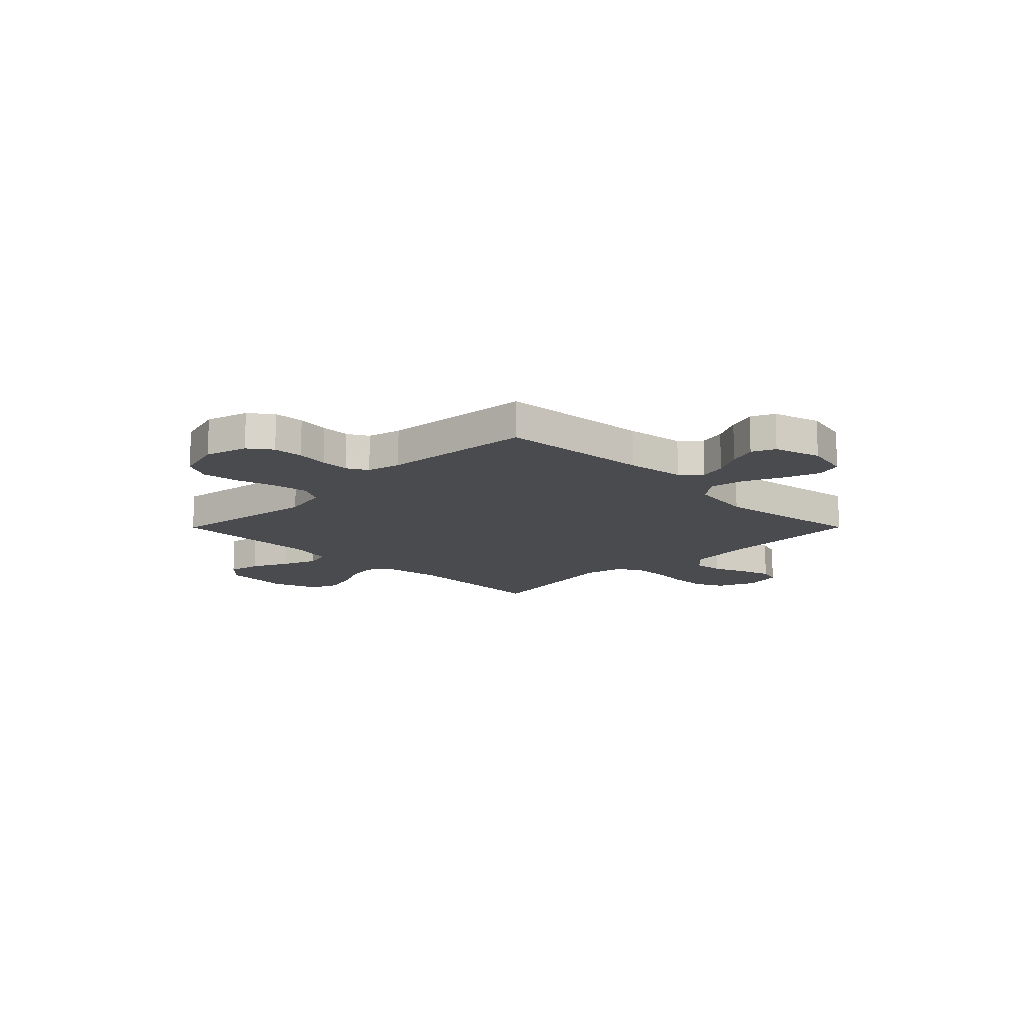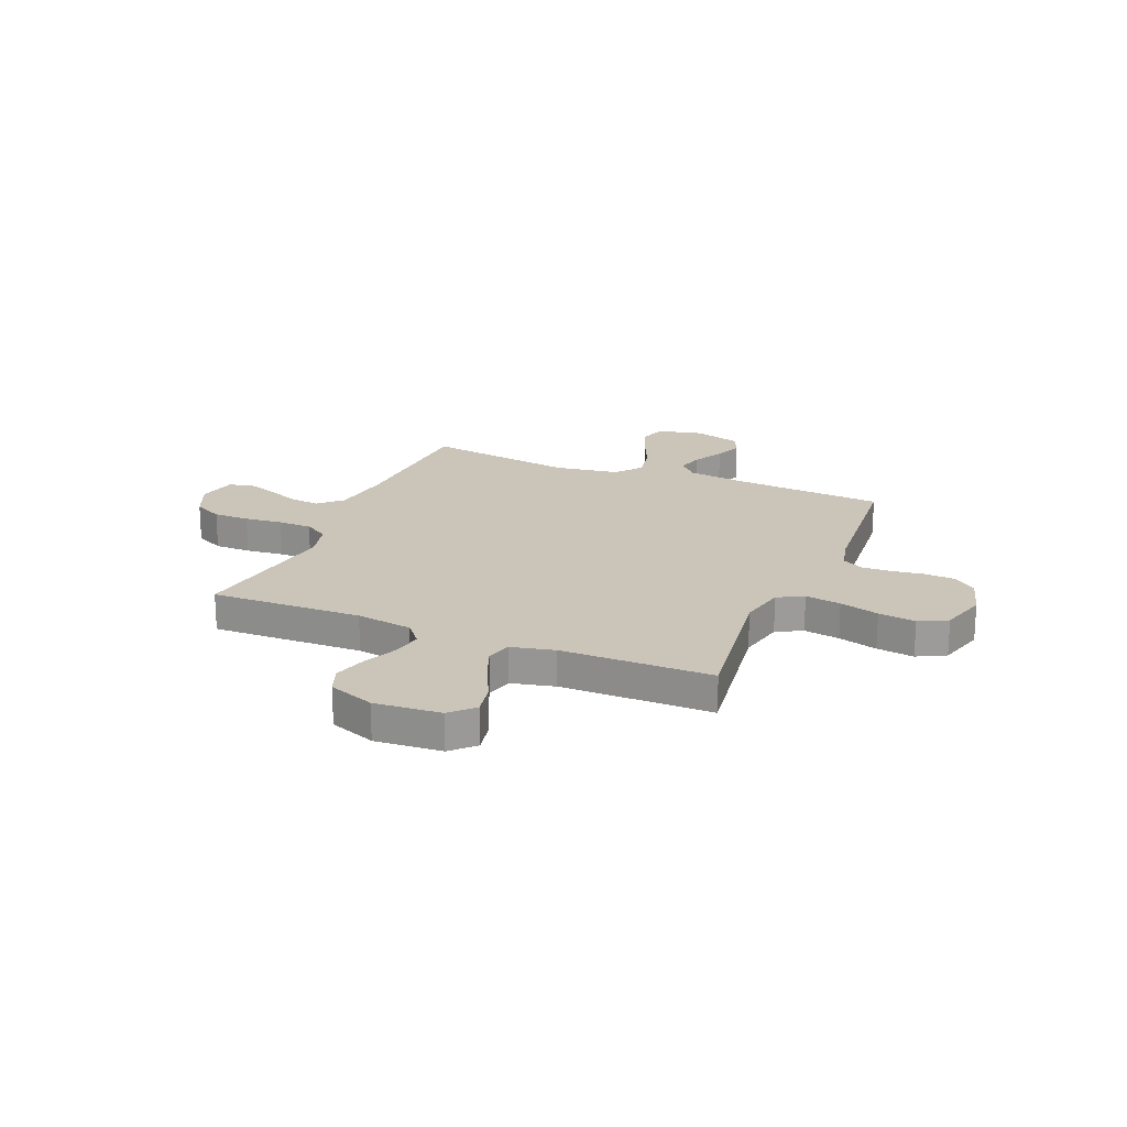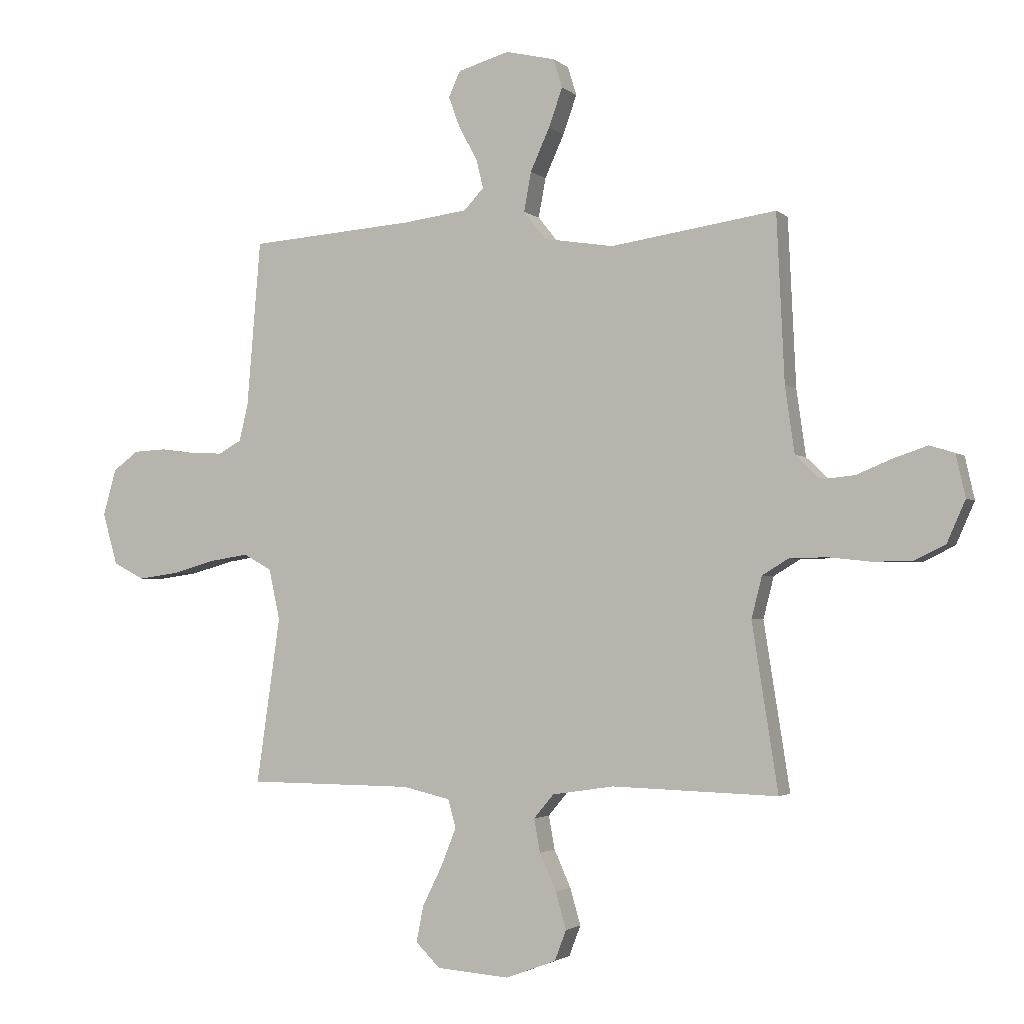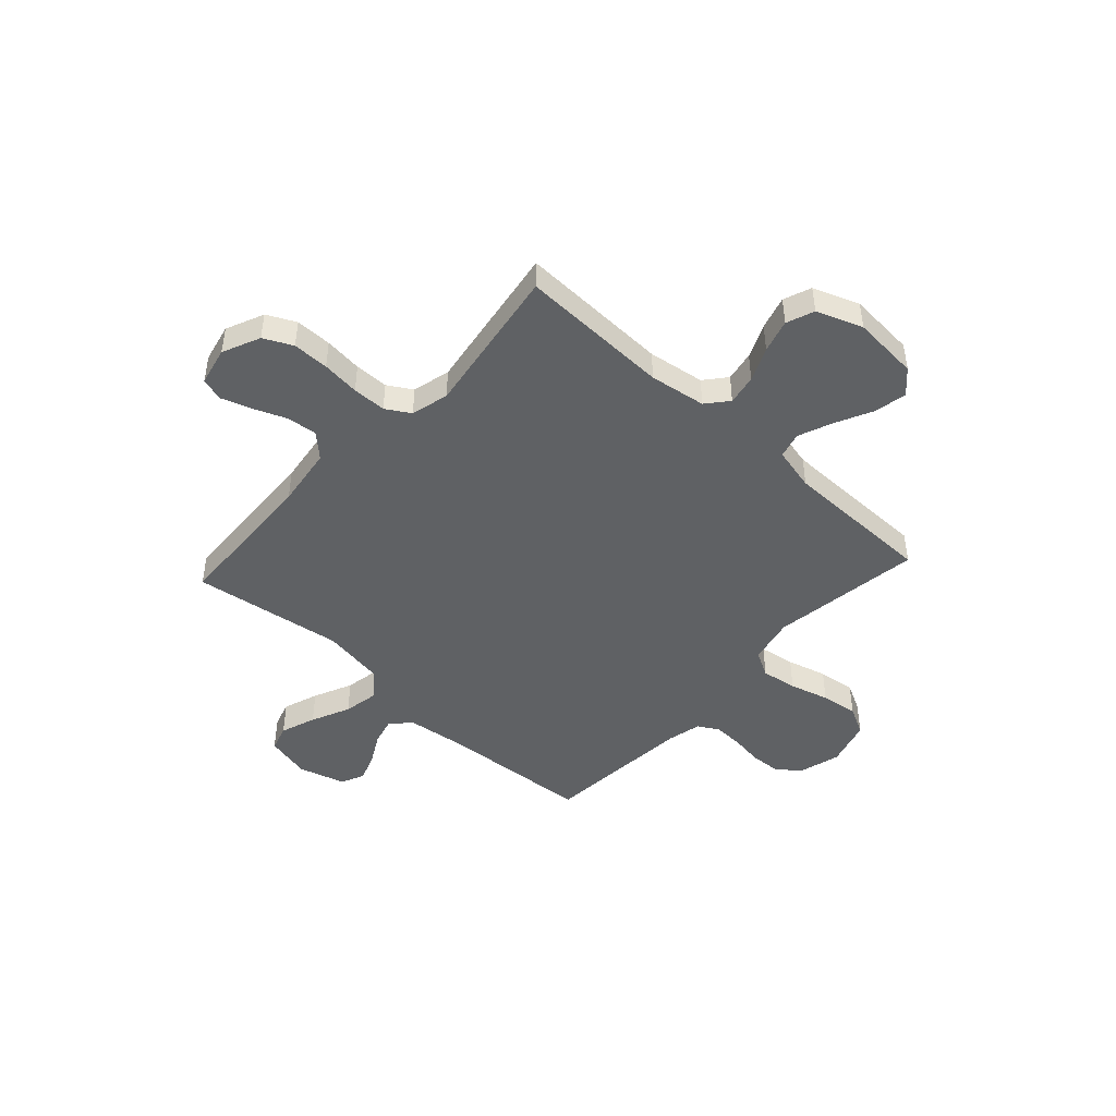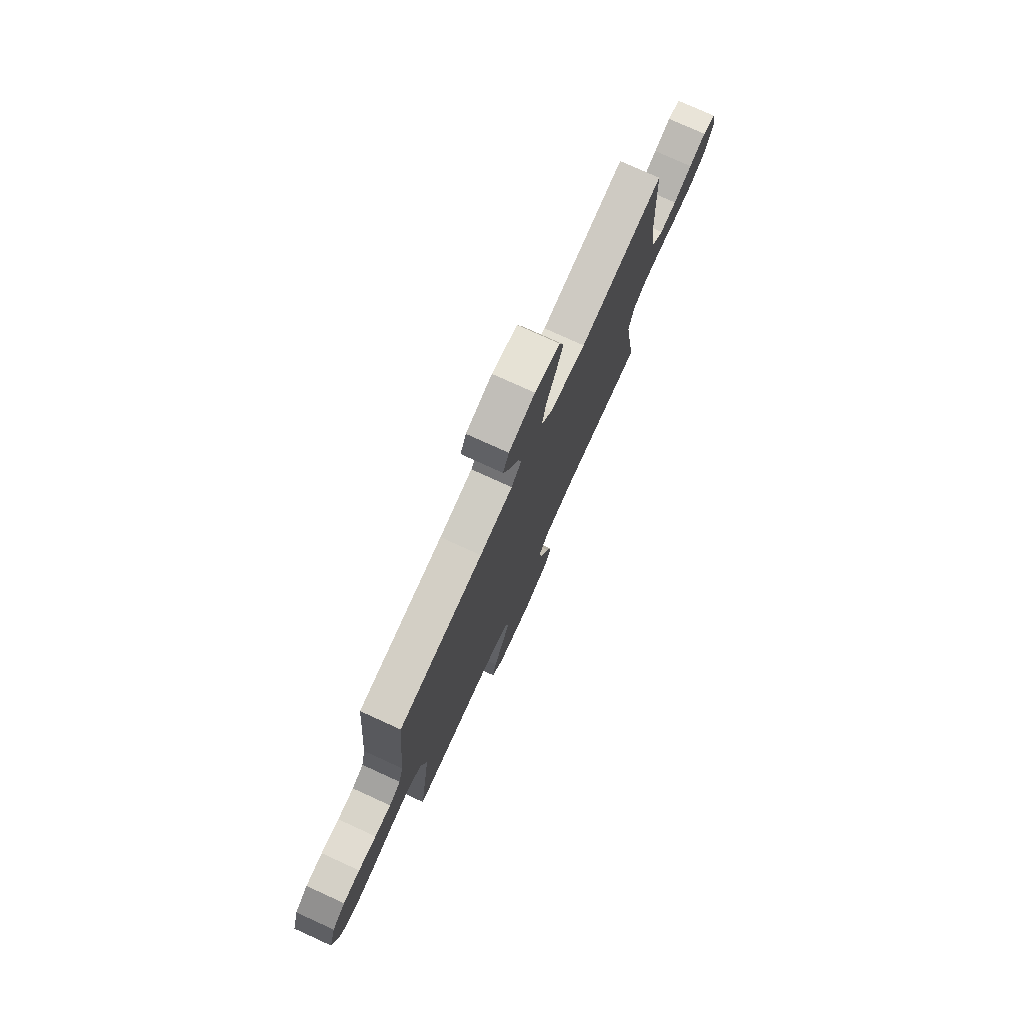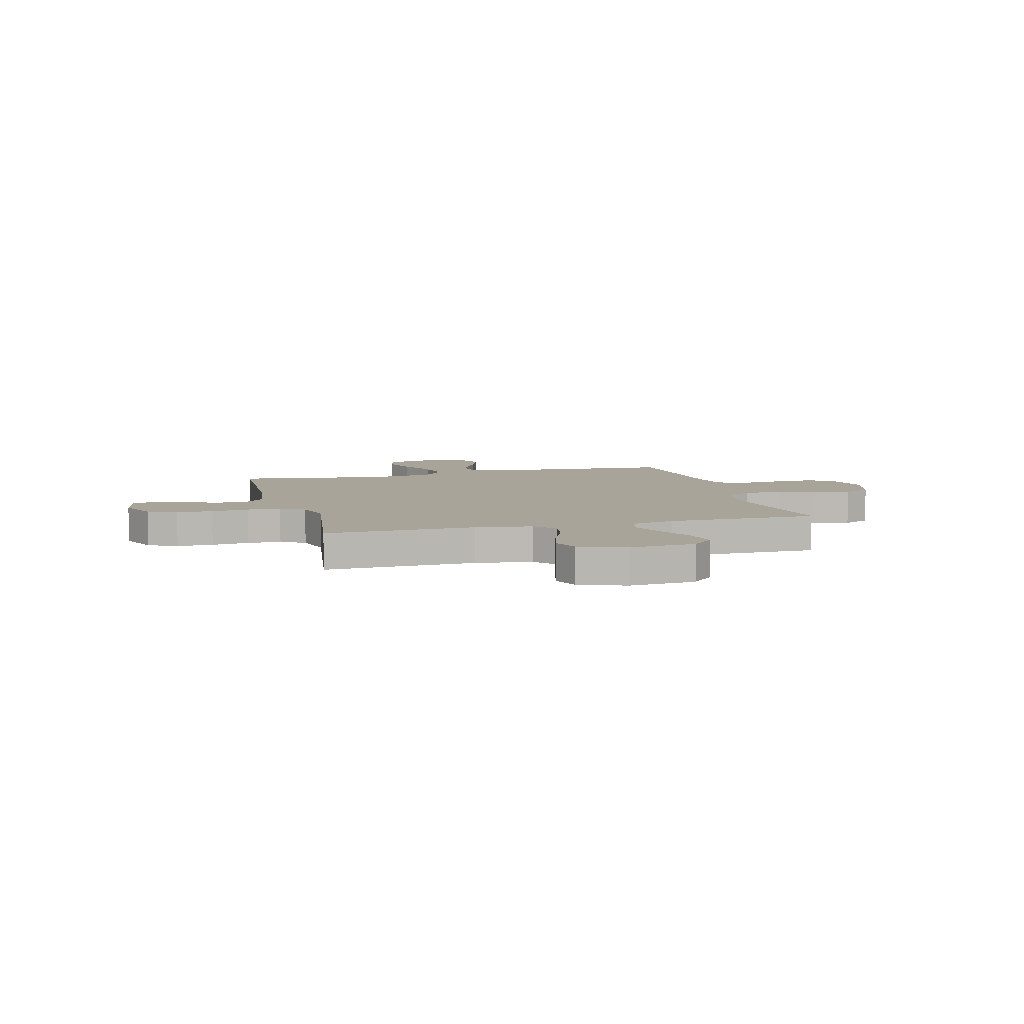
<metadata>
{"format":"obj","ext":"obj","renderer":"f3d","projection":"perspective","resolution":1024,"background":"white","views":[{"elev":-14.1,"azim":-44.9,"up":"+Y"},{"elev":20.5,"azim":-157.3,"up":"+Y"},{"elev":-2.4,"azim":22.6,"up":"+Z"},{"elev":-46.3,"azim":137.5,"up":"+Y"},{"elev":77.0,"azim":-65.5,"up":"+Z"},{"elev":7.1,"azim":164.8,"up":"+Y"}]}
</metadata>
<code>
v -0.5 0.07 -0.5
v -0.457 0.07 -0.2
v -0.477 0.07 -0.108
v -0.528 0.07 -0.08
v -0.599 0.07 -0.091
v -0.677 0.07 -0.113
v -0.751 0.07 -0.123
v -0.807 0.07 -0.094
v -0.834 0.07 0
v -0.81 0.07 0.084
v -0.764 0.07 0.118
v -0.704 0.07 0.121
v -0.64 0.07 0.112
v -0.582 0.07 0.11
v -0.541 0.07 0.133
v -0.525 0.07 0.2
v -0.5 0.07 0.5
v -0.2 0.07 0.522
v -0.083 0.07 0.537
v -0.047 0.07 0.575
v -0.06 0.07 0.628
v -0.093 0.07 0.688
v -0.114 0.07 0.745
v -0.093 0.07 0.791
v 0 0.07 0.818
v 0.09 0.07 0.797
v 0.106 0.07 0.745
v 0.081 0.07 0.675
v 0.046 0.07 0.598
v 0.033 0.07 0.527
v 0.074 0.07 0.476
v 0.2 0.07 0.456
v 0.5 0.07 0.5
v 0.514 0.07 0.2
v 0.531 0.07 0.08
v 0.576 0.07 0.037
v 0.636 0.07 0.043
v 0.702 0.07 0.07
v 0.762 0.07 0.09
v 0.807 0.07 0.076
v 0.824 0.07 0
v 0.791 0.07 -0.075
v 0.734 0.07 -0.103
v 0.662 0.07 -0.103
v 0.587 0.07 -0.095
v 0.52 0.07 -0.096
v 0.472 0.07 -0.125
v 0.453 0.07 -0.2
v 0.5 0.07 -0.5
v 0.2 0.07 -0.491
v 0.088 0.07 -0.508
v 0.052 0.07 -0.551
v 0.063 0.07 -0.611
v 0.093 0.07 -0.678
v 0.112 0.07 -0.744
v 0.091 0.07 -0.799
v 0 0.07 -0.833
v -0.132 0.07 -0.823
v -0.176 0.07 -0.779
v -0.163 0.07 -0.714
v -0.127 0.07 -0.641
v -0.1 0.07 -0.573
v -0.114 0.07 -0.522
v -0.2 0.07 -0.502
v -0.5 0 -0.5
v -0.457 0 -0.2
v -0.477 0 -0.108
v -0.528 0 -0.08
v -0.599 0 -0.091
v -0.677 0 -0.113
v -0.751 0 -0.123
v -0.807 0 -0.094
v -0.834 0 0
v -0.81 0 0.084
v -0.764 0 0.118
v -0.704 0 0.121
v -0.64 0 0.112
v -0.582 0 0.11
v -0.541 0 0.133
v -0.525 0 0.2
v -0.5 0 0.5
v -0.2 0 0.522
v -0.083 0 0.537
v -0.047 0 0.575
v -0.06 0 0.628
v -0.093 0 0.688
v -0.114 0 0.745
v -0.093 0 0.791
v 0 0 0.818
v 0.09 0 0.797
v 0.106 0 0.745
v 0.081 0 0.675
v 0.046 0 0.598
v 0.033 0 0.527
v 0.074 0 0.476
v 0.2 0 0.456
v 0.5 0 0.5
v 0.514 0 0.2
v 0.531 0 0.08
v 0.576 0 0.037
v 0.636 0 0.043
v 0.702 0 0.07
v 0.762 0 0.09
v 0.807 0 0.076
v 0.824 0 0
v 0.791 0 -0.075
v 0.734 0 -0.103
v 0.662 0 -0.103
v 0.587 0 -0.095
v 0.52 0 -0.096
v 0.472 0 -0.125
v 0.453 0 -0.2
v 0.5 0 -0.5
v 0.2 0 -0.491
v 0.088 0 -0.508
v 0.052 0 -0.551
v 0.063 0 -0.611
v 0.093 0 -0.678
v 0.112 0 -0.744
v 0.091 0 -0.799
v 0 0 -0.833
v -0.132 0 -0.823
v -0.176 0 -0.779
v -0.163 0 -0.714
v -0.127 0 -0.641
v -0.1 0 -0.573
v -0.114 0 -0.522
v -0.2 0 -0.502
f 58 59 60 61
f 58 61 62
f 57 58 62
f 56 57 62 63
f 53 54 55 56
f 52 53 56 63
f 48 49 50
f 47 48 50 51
f 42 43 44 45
f 42 45 46
f 41 42 46
f 40 41 46
f 37 38 39 40
f 37 40 46
f 36 37 46 47
f 32 33 34
f 31 32 34 35
f 26 27 28 29
f 24 25 26 29
f 24 29 30
f 21 22 23 24
f 20 21 24 30
f 19 20 30 31
f 16 17 18
f 15 16 18 19
f 10 11 12 13
f 10 13 14
f 9 10 14
f 8 9 14
f 5 6 7 8
f 4 5 8 14
f 3 4 14 15
f 64 1 2
f 64 2 3
f 51 52 63 64
f 36 47 51 64
f 31 35 36 64
f 19 31 64
f 3 15 19 64
f 125 124 123 122
f 126 125 122
f 126 122 121
f 127 126 121 120
f 120 119 118 117
f 127 120 117 116
f 114 113 112
f 115 114 112 111
f 109 108 107 106
f 110 109 106
f 110 106 105
f 110 105 104
f 104 103 102 101
f 110 104 101
f 111 110 101 100
f 98 97 96
f 99 98 96 95
f 93 92 91 90
f 93 90 89 88
f 94 93 88
f 88 87 86 85
f 94 88 85 84
f 95 94 84 83
f 82 81 80
f 83 82 80 79
f 77 76 75 74
f 78 77 74
f 78 74 73
f 78 73 72
f 72 71 70 69
f 78 72 69 68
f 79 78 68 67
f 66 65 128
f 67 66 128
f 128 127 116 115
f 128 115 111 100
f 128 100 99 95
f 128 95 83
f 128 83 79 67
f 1 65 66 2
f 2 66 67 3
f 3 67 68 4
f 4 68 69 5
f 5 69 70 6
f 6 70 71 7
f 7 71 72 8
f 8 72 73 9
f 9 73 74 10
f 10 74 75 11
f 11 75 76 12
f 12 76 77 13
f 13 77 78 14
f 14 78 79 15
f 15 79 80 16
f 16 80 81 17
f 17 81 82 18
f 18 82 83 19
f 19 83 84 20
f 20 84 85 21
f 21 85 86 22
f 22 86 87 23
f 23 87 88 24
f 24 88 89 25
f 25 89 90 26
f 26 90 91 27
f 27 91 92 28
f 28 92 93 29
f 29 93 94 30
f 30 94 95 31
f 31 95 96 32
f 32 96 97 33
f 33 97 98 34
f 34 98 99 35
f 35 99 100 36
f 36 100 101 37
f 37 101 102 38
f 38 102 103 39
f 39 103 104 40
f 40 104 105 41
f 41 105 106 42
f 42 106 107 43
f 43 107 108 44
f 44 108 109 45
f 45 109 110 46
f 46 110 111 47
f 47 111 112 48
f 48 112 113 49
f 49 113 114 50
f 50 114 115 51
f 51 115 116 52
f 52 116 117 53
f 53 117 118 54
f 54 118 119 55
f 55 119 120 56
f 56 120 121 57
f 57 121 122 58
f 58 122 123 59
f 59 123 124 60
f 60 124 125 61
f 61 125 126 62
f 62 126 127 63
f 63 127 128 64
f 64 128 65 1

</code>
